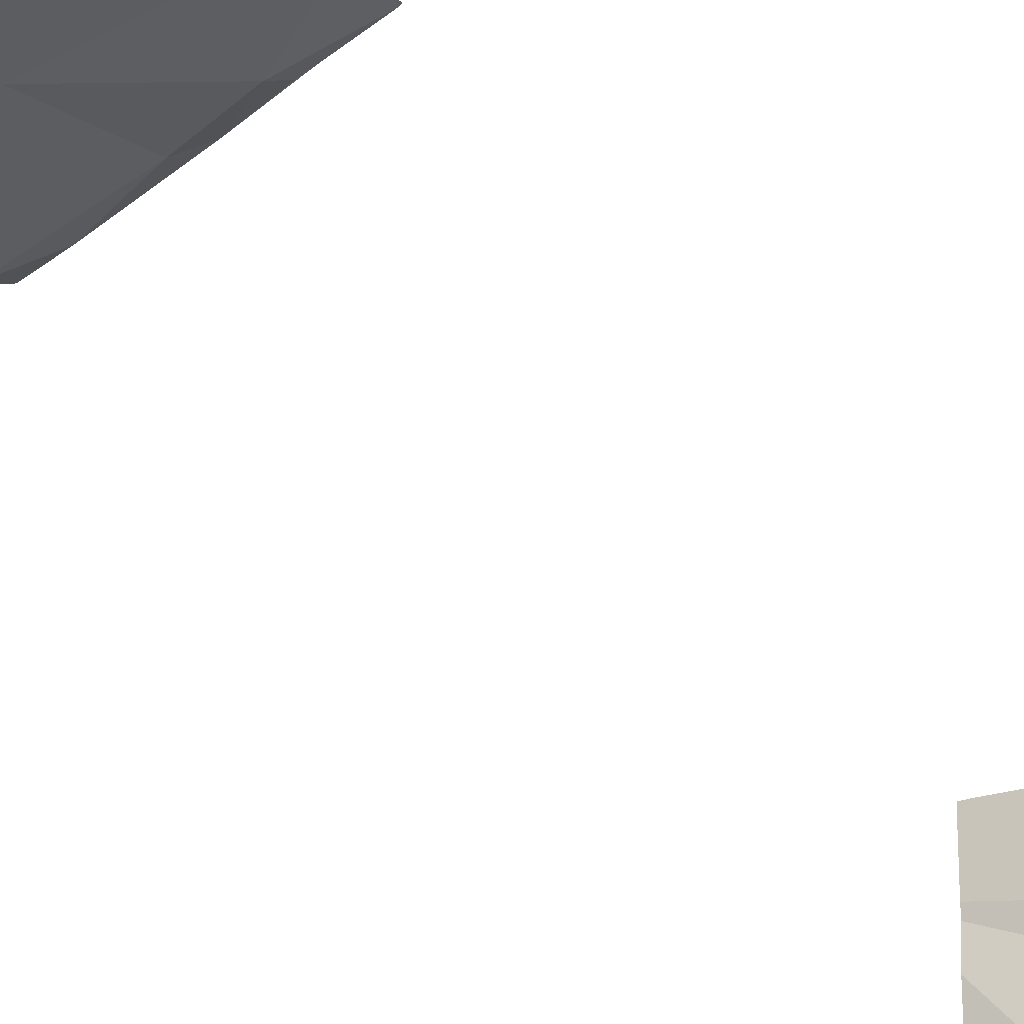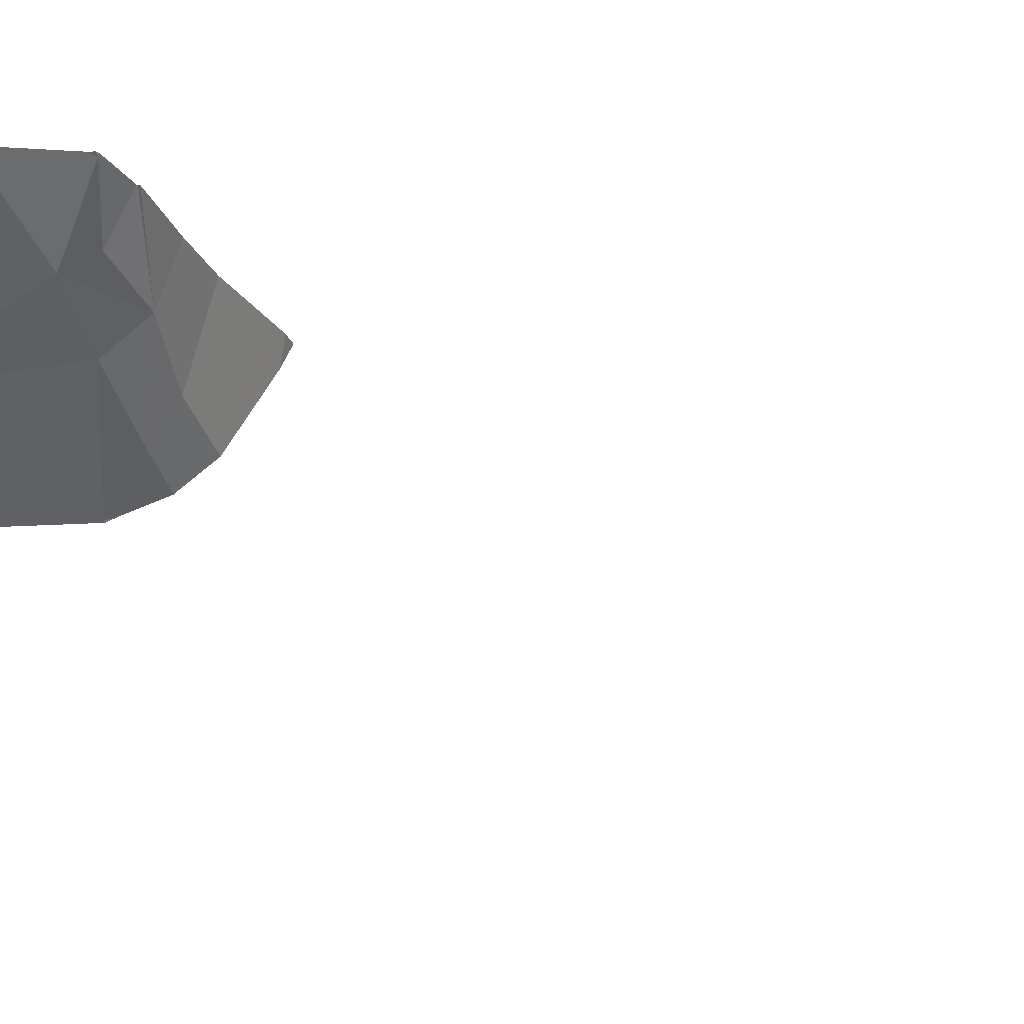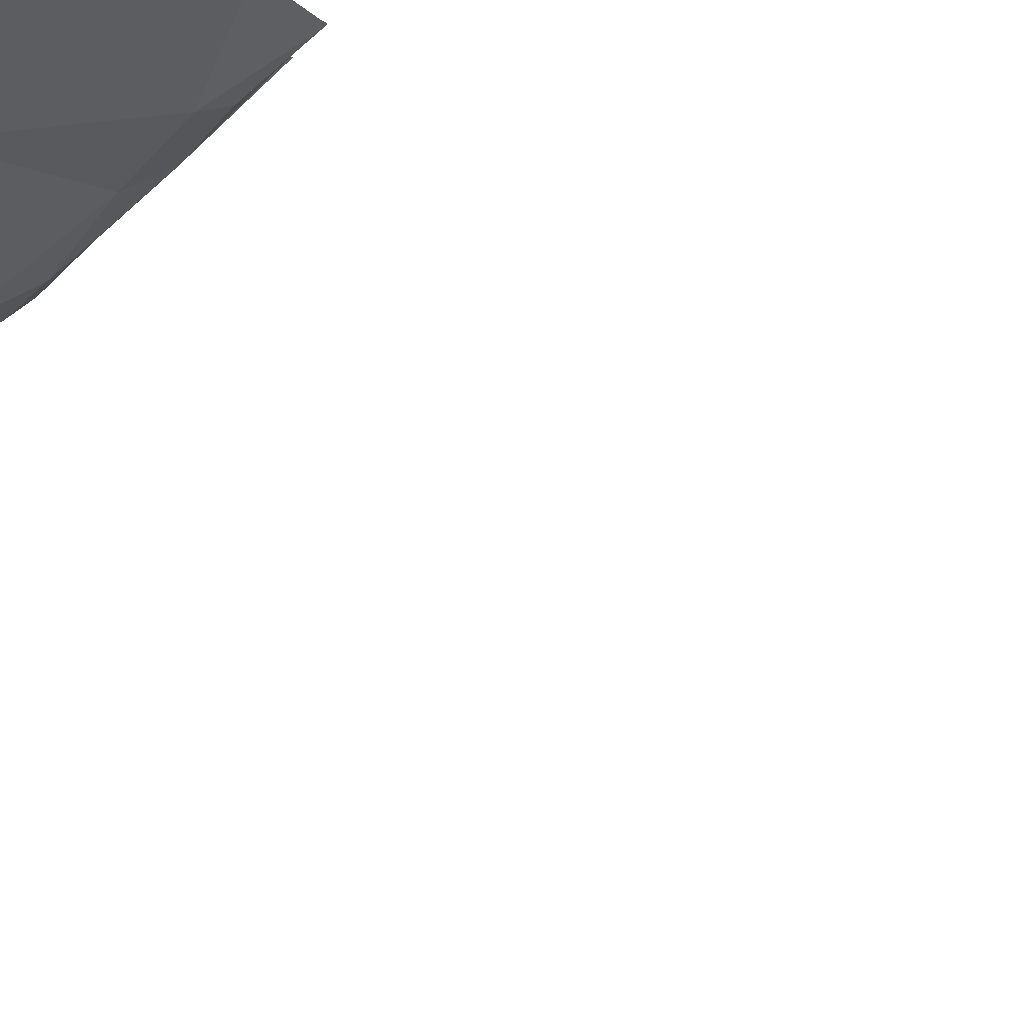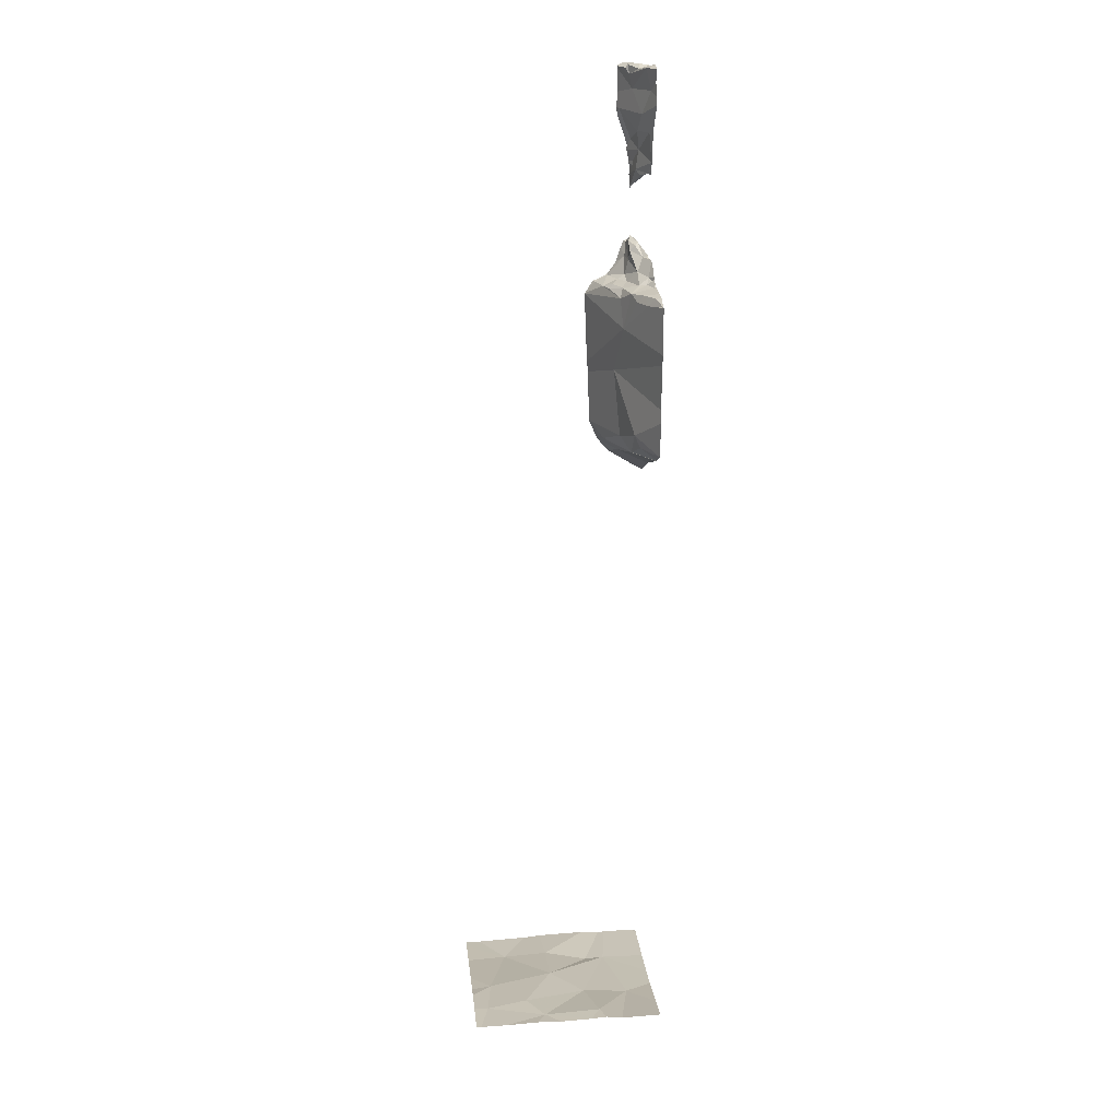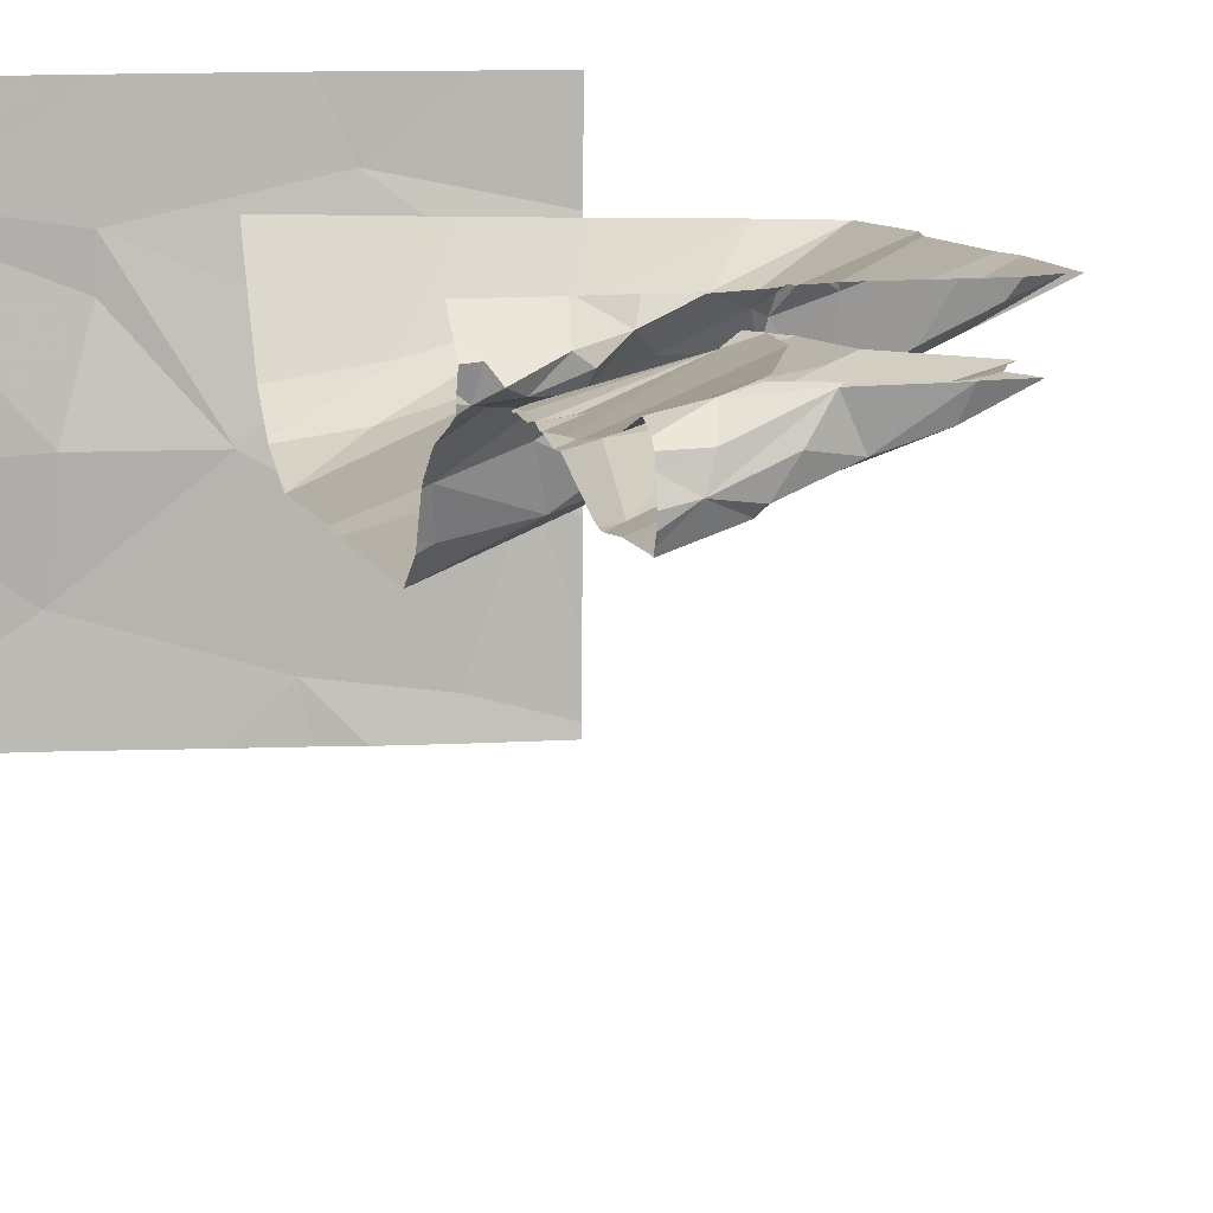
<metadata>
{"format":"obj","ext":"obj","renderer":"f3d","projection":"perspective","resolution":1024,"background":"white","views":[{"elev":-23.6,"azim":29.3,"up":"+Y"},{"elev":-23.6,"azim":92.2,"up":"+Y"},{"elev":-21.4,"azim":39.6,"up":"+Y"},{"elev":17.8,"azim":84.2,"up":"+Z"},{"elev":6.8,"azim":-12.3,"up":"+Y"}]}
</metadata>
<code>
v -111.6 256.5 483.3
v -112.2 256.9 486.1
v -112.5 256.6 486.2
v -112.4 256.8 487.9
v -112.5 256.7 487.8
v -112 256.9 487
v -111.6 255.9 483.3
v -111.9 256.9 486.6
v -111.9 256.9 486.4
v -111.6 256.2 483.3
v -112.3 256.9 487.6
v -112.5 256.8 488
v -112.3 256.9 488
v -112.3 256.9 487.6
v -112.4 256.9 487.1
v -112.5 256.8 488
v -111.6 256.1 483.3
v -112.3 256.9 487.1
v -112.5 256.6 486.9
v -112.3 256.9 487.1
v -112.3 256.9 488
v -112.4 256.8 487.6
v -112.1 256.9 487
v -112.5 256.7 487
v -112.4 256.7 486.1
v -112.1 256.9 487
v -112.2 256.9 488
v -112.5 255.9 483.2
v -112.5 256.8 487.1
v -112 256.9 486.1
v -112 255.9 483.3
v -112.1 255.9 483.3
v -111.9 256.9 486.4
v -112.5 256.8 487.4
v -111.9 256.9 486.2
v -111.9 256.9 487
v -112.5 255.9 483.2
v -112.5 256.8 487.7
v -112.5 256.8 487.4
v -112.5 256.8 487.1
v -112.4 256.8 487.5
v -111.6 256.6 483.3
v -112.5 256.8 487.2
v -111.9 256.9 486.9
v -111.6 256.3 483.3
v -111.6 256.7 483.3
v -112 256.8 486.9
v -111.9 256.8 487
v -111.9 256.9 486.2
v -112.1 256.8 486.3
v -112.3 256.8 488
v -112.3 256.8 487.9
v -112.4 256.8 488
v -112.3 256.9 488
v -112.3 256.9 487.6
v -112.3 256.8 487.7
v -112.1 256.8 487
v -112.4 256.7 487
v -112.3 256.8 487
v -112.4 256.7 487
v -112.1 256.8 486.9
v -112 256.8 487
v -112.3 256.7 487
v -112.2 256.7 486.9
v -112.3 256.7 486.9
v -112.3 256.7 487
v -112.3 256.8 487.8
v -112.4 256.8 487.7
v -112.3 256.8 487.1
v -112.4 256.6 486.9
v -112.4 256.7 487
v -112.3 256.7 486.5
v -112.3 256.1 483.2
v -112.3 256.9 486.1
v -112.3 255.9 483.2
v -112.2 256.8 486.1
v -112.4 256.8 488
v -112.4 256.9 488
v -112.3 256.8 488
v -112.4 256.8 488
v -112.4 256.7 488
v -112.5 256.8 488
v -112.2 256.8 487
v -112.2 256.8 487
v -112.1 256.7 487
v -111.9 256.9 486.9
v -112.4 256.9 488
v -112.3 256.3 483.3
v -112.4 256.6 486.2
v -112.2 256.7 486.2
v -112.2 256.8 487
v -112.4 256.8 487.1
v -112.4 256.8 487.1
v -112.2 256.7 486.8
v -112.1 256.8 486.2
v -112.2 256.9 487
v -112.4 256.8 487.2
v -112.5 256.8 487.2
v -112.5 256.8 487.2
v -112.4 256.8 487.5
v -112.4 256.8 487.1
v -112.4 256.8 487.5
v -112 256 483.3
v -111.8 256 483.3
v -111.8 256.2 483.3
v -112.1 256.3 483.3
v -111.9 256.5 483.3
v -112.3 256.5 483.2
v -112.3 256.6 483.3
v -111.9 256.7 483.3
v -111.7 256.3 483.3
v -111.7 256.6 483.3
v -111.6 255.9 483.3
v -111.9 255.9 483.3
v -111.8 255.9 483.3
v -111.6 255.9 483.3
v -112.5 256.6 486.2
v -112.5 256.6 486.2
v -112.5 256.7 487.8
v -112.5 256.7 487.9
v -112.5 256.7 487.8
v -112.5 256.7 487.8
v -112.5 256.8 488
v -112.5 256.8 488
v -112.5 256.7 487.8
v -112.5 256.8 488
v -112.5 256.8 488
v -112.5 256.7 488
v -112.5 256.7 488
v -112.5 256.7 488
v -112.5 256.6 486.9
v -112.5 256.6 486.9
v -112.5 256.6 487
v -112.5 256.8 487.6
v -112.5 256.8 487.5
v -112.5 256.7 487
v -112.5 256.7 487
v -112.5 256.7 486.1
v -112.5 256.6 486.1
v -112.5 256.6 486.2
v -112.5 256.7 487.1
v -112.5 256.7 487
v -112.5 256.8 486
v -112.5 256.8 487.4
v -112.5 256.8 487.4
v -112.5 256.8 487.6
v -112.5 256.8 487.6
v -112.5 256.8 487.4
v -112.5 256.8 487.4
v -112.5 256.8 487.4
v -112.5 256.8 487.2
v -112.5 256.8 487.1
v -112.5 256.8 487.5
v -112.5 256.8 487.6
v -112.5 256.8 487.5
v -112.5 256.8 487.1
v -112.5 256.8 487.2
v -112.5 256.8 487.5
v -112.5 256.6 486.2
v -112.5 256.8 487.2
v -112.5 256.8 487.8
v -112.5 256.8 487.9
v -112.5 256.8 487.1
v -112.4 256.9 488
v -112.5 256 483.2
v -112.5 256.7 488
v -112.5 256.7 488
v -112.5 256.8 488
v -112.5 256.3 483.3
v -112.5 256.2 483.3
v -112.5 256.6 486.1
v -112.5 256.6 486.5
v -112.5 256.6 486.5
v -112.5 256.6 486.9
v -112.5 256.6 486.9
v -112.5 256.6 486.9
v -112.5 256.8 487.1
v -112.5 256.8 487.5
v -112.5 256.8 487.7
v -112.5 256.6 483.3
v -112.5 256.6 483.3
v -112.5 256.7 483.3
v -112.5 256.8 483.3
v -111.7 256.9 483.3
v -112.2 256.9 487.8
v -112.2 256.9 487.7
v -112.4 256.9 488
v -112.3 256.9 487.7
v -112.2 256.9 487.9
v -112.3 256.9 488
v -112.2 256.9 487.9
v -112.3 256.9 487.1
v -111.9 256.9 486.2
v -112 256.9 486.2
v -112 256.9 486.1
v -112 256.9 486.1
v -111.9 256.9 486.2
v -111.9 256.9 486.2
v -111.9 256.9 486.9
v -111.9 256.9 486.8
v -112.2 256.9 487
v -112.2 256.9 487
v -112.1 256.9 487
v -112.2 256.9 487
v -112 256.9 487
v -112.3 256.9 487.5
v -112.3 256.9 487.5
v -112.3 256.9 487.1
v -112.2 256.9 487
v -112.4 256.9 487.1
v -112.1 256.9 487
v -112.3 256.9 487.6
v -112.3 256.9 487.5
v -112.3 256.9 487.6
v -112.3 256.9 487.7
v -112.4 256.9 487.1
v -112.1 256.9 483.3
v -112.3 256.9 483.3
v -112 256.9 483.3
v -111.7 256.9 483.3
v -111.9 256.9 486.7
v -112.1 256.9 486.1
v -112.4 256.9 486
v -112.5 256.9 486
v -112.5 256.9 486
v -112.3 256.9 487.6
v -112.4 256.9 487.9
v -112.3 256.9 487.7
v -112.5 256.9 487.1
v -111.6 256.9 483.3
v -112.4 256.9 483.3
v -112.5 256.9 483.3
v -112.5 256.9 483.3
v -112.5 256.9 483.3
f 205 62 6
f 119 4 120
f 204 84 203
f 203 57 211
f 202 91 201
f 201 91 96
f 200 47 94
f 199 47 200
f 198 49 193
f 197 49 198
f 196 76 30
f 133 24 136
f 195 95 76
f 194 49 95
f 41 39 150
f 193 49 194
f 74 138 223
f 192 59 91
f 191 52 189
f 161 12 87
f 86 47 44
f 50 49 35
f 52 51 4
f 53 4 51
f 22 55 56
f 59 58 60
f 21 51 27
f 62 61 47
f 64 63 65
f 63 66 65
f 67 5 68
f 56 67 68
f 71 70 66
f 37 165 28
f 22 68 38
f 78 77 79
f 16 80 77
f 78 79 54
f 53 81 166
f 51 54 79
f 81 53 80
f 82 16 78
f 127 82 168
f 134 38 147
f 77 78 16
f 141 40 152
f 38 5 125
f 82 12 124
f 164 78 187
f 81 16 129
f 16 81 80
f 130 53 167
f 56 68 22
f 186 56 188
f 78 12 82
f 4 67 52
f 52 67 185
f 27 52 191
f 79 80 53
f 51 79 53
f 79 77 80
f 187 54 190
f 84 83 85
f 20 59 192
f 73 88 169
f 89 3 118
f 89 90 3
f 139 89 171
f 84 91 83
f 70 65 66
f 59 92 93
f 72 94 172
f 64 65 70
f 70 19 132
f 24 19 70
f 62 47 48
f 194 95 195
f 195 76 196
f 50 90 76
f 58 29 24
f 50 95 49
f 84 57 203
f 85 63 64
f 85 62 57
f 94 64 175
f 64 94 85
f 62 48 6
f 47 61 94
f 66 60 71
f 58 71 60
f 71 58 24
f 72 50 33
f 94 61 85
f 192 91 208
f 84 96 91
f 201 96 209
f 96 84 204
f 15 97 210
f 26 62 205
f 99 98 97
f 70 71 24
f 137 29 142
f 63 83 60
f 59 60 83
f 29 58 93
f 85 83 63
f 60 66 63
f 59 69 92
f 59 93 58
f 83 91 59
f 85 61 62
f 85 57 84
f 144 100 178
f 97 101 69
f 101 92 69
f 188 55 212
f 55 41 213
f 98 92 101
f 22 100 55
f 92 98 93
f 206 154 226
f 98 101 97
f 97 43 99
f 98 40 93
f 98 99 40
f 99 43 40
f 40 29 93
f 39 34 145
f 156 97 177
f 210 69 216
f 100 34 102
f 39 102 34
f 41 102 39
f 55 100 41
f 102 41 100
f 40 43 157
f 115 103 114
f 106 105 107
f 103 105 106
f 35 49 197
f 105 103 104
f 88 108 180
f 73 103 106
f 180 109 182
f 108 88 106
f 215 161 228
f 64 70 174
f 110 109 107
f 5 38 68
f 5 67 4
f 111 105 104
f 159 72 173
f 76 90 89
f 25 76 89
f 95 50 76
f 76 25 74
f 3 90 72
f 72 90 50
f 200 94 221
f 100 22 135
f 105 111 107
f 111 112 107
f 88 73 106
f 110 107 112
f 190 54 13
f 103 73 75
f 183 182 231
f 217 110 219
f 106 107 109
f 94 72 8
f 109 108 106
f 111 104 7
f 44 47 199
f 1 111 45
f 32 103 75
f 184 46 230
f 46 112 42
f 189 52 185
f 117 3 140
f 118 3 117
f 188 56 55
f 119 5 4
f 187 78 54
f 120 4 130
f 121 5 119
f 122 5 121
f 186 67 56
f 123 12 162
f 124 12 123
f 125 5 122
f 185 67 186
f 126 16 127
f 184 110 46
f 127 16 82
f 128 16 126
f 129 16 128
f 30 76 222
f 2 76 74
f 130 4 53
f 131 19 133
f 132 19 131
f 6 48 36
f 133 19 24
f 134 22 38
f 135 22 134
f 8 72 9
f 136 24 137
f 9 72 33
f 137 24 29
f 138 25 139
f 11 55 14
f 139 25 89
f 14 55 214
f 140 3 159
f 141 29 40
f 142 29 141
f 15 163 97
f 223 143 224
f 144 34 100
f 145 34 144
f 18 69 20
f 20 69 59
f 146 38 125
f 147 38 146
f 148 39 149
f 27 51 52
f 149 39 145
f 150 39 148
f 23 57 26
f 151 40 160
f 152 40 151
f 26 57 62
f 153 41 150
f 154 41 155
f 13 54 21
f 155 41 158
f 21 54 51
f 156 43 97
f 157 43 156
f 158 41 153
f 36 48 86
f 159 3 72
f 160 40 157
f 33 50 35
f 162 12 161
f 86 48 47
f 164 12 78
f 37 73 165
f 42 112 1
f 165 73 170
f 31 103 32
f 166 81 129
f 167 53 166
f 46 110 112
f 114 103 31
f 168 82 124
f 169 88 181
f 170 73 169
f 87 12 164
f 171 89 118
f 10 111 17
f 45 111 10
f 172 94 176
f 173 72 172
f 174 70 132
f 115 104 103
f 1 112 111
f 175 64 174
f 176 94 175
f 116 7 104
f 177 97 163
f 17 111 7
f 178 100 135
f 154 179 215
f 116 104 115
f 113 7 116
f 180 108 109
f 181 88 180
f 74 25 138
f 182 109 218
f 75 73 37
f 206 41 154
f 207 41 206
f 208 91 202
f 209 96 204
f 210 97 69
f 211 57 23
f 212 55 11
f 213 41 207
f 214 55 213
f 215 179 161
f 216 69 18
f 217 109 110
f 218 109 217
f 219 110 220
f 220 110 184
f 221 94 8
f 222 76 2
f 223 138 143
f 224 143 225
f 226 154 215
f 227 161 87
f 228 161 227
f 229 163 15
f 231 182 218
f 232 183 231
f 233 183 232
f 234 183 233

</code>
